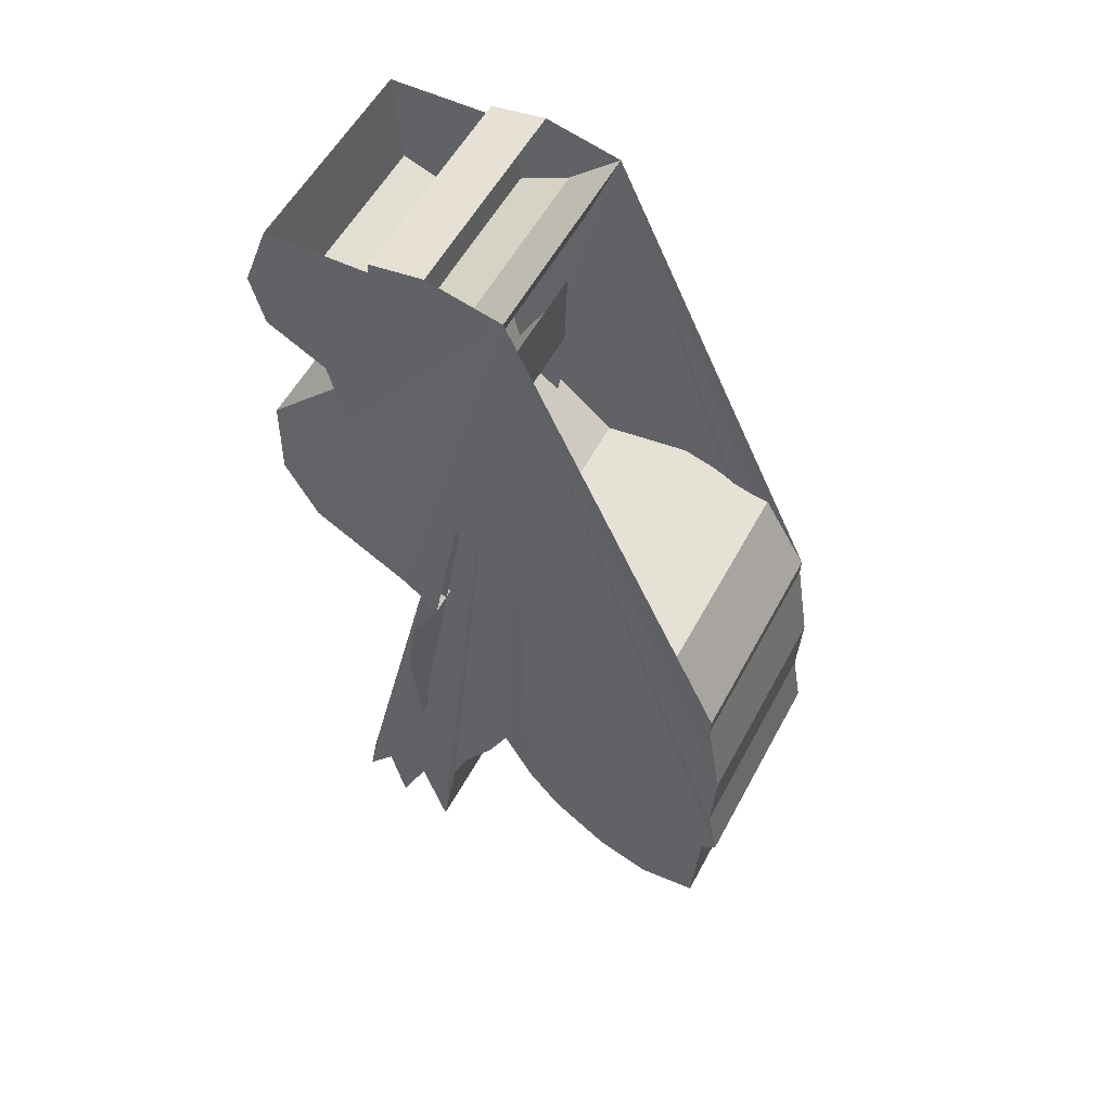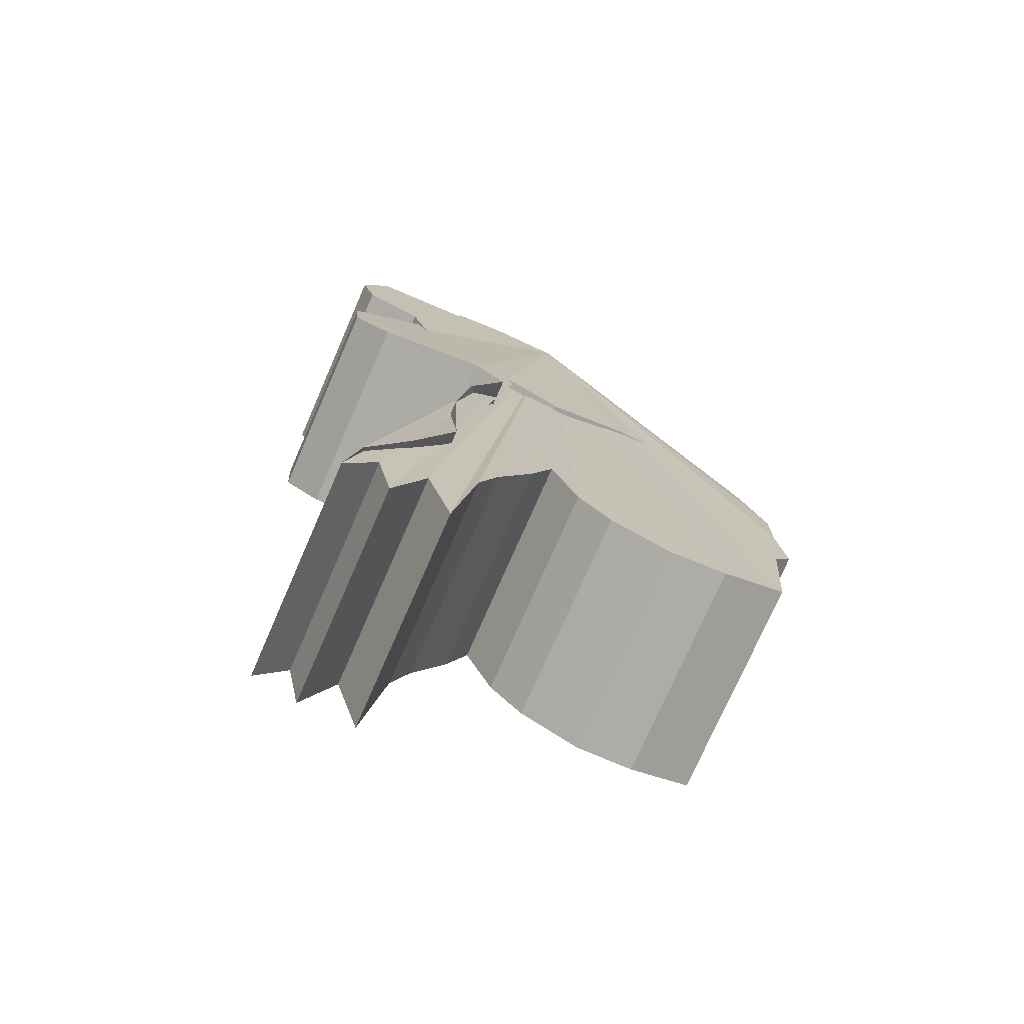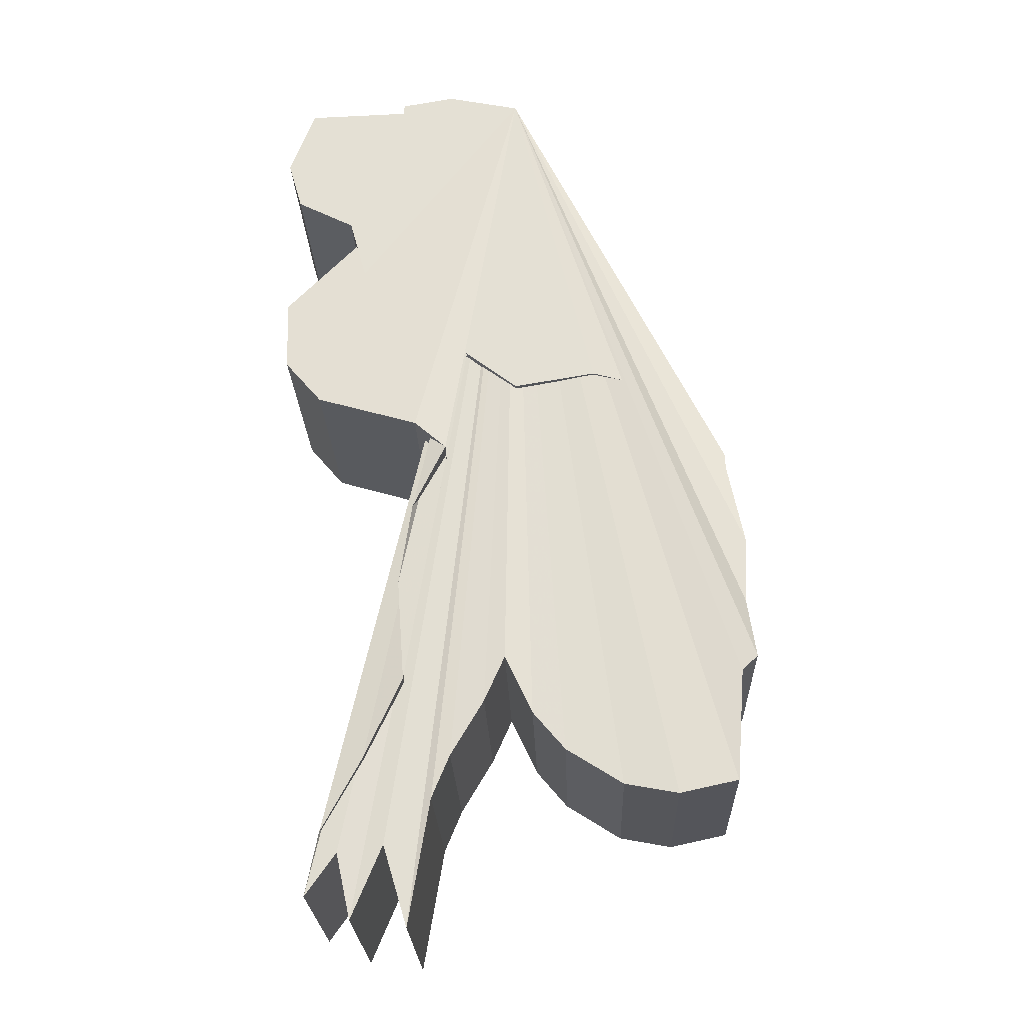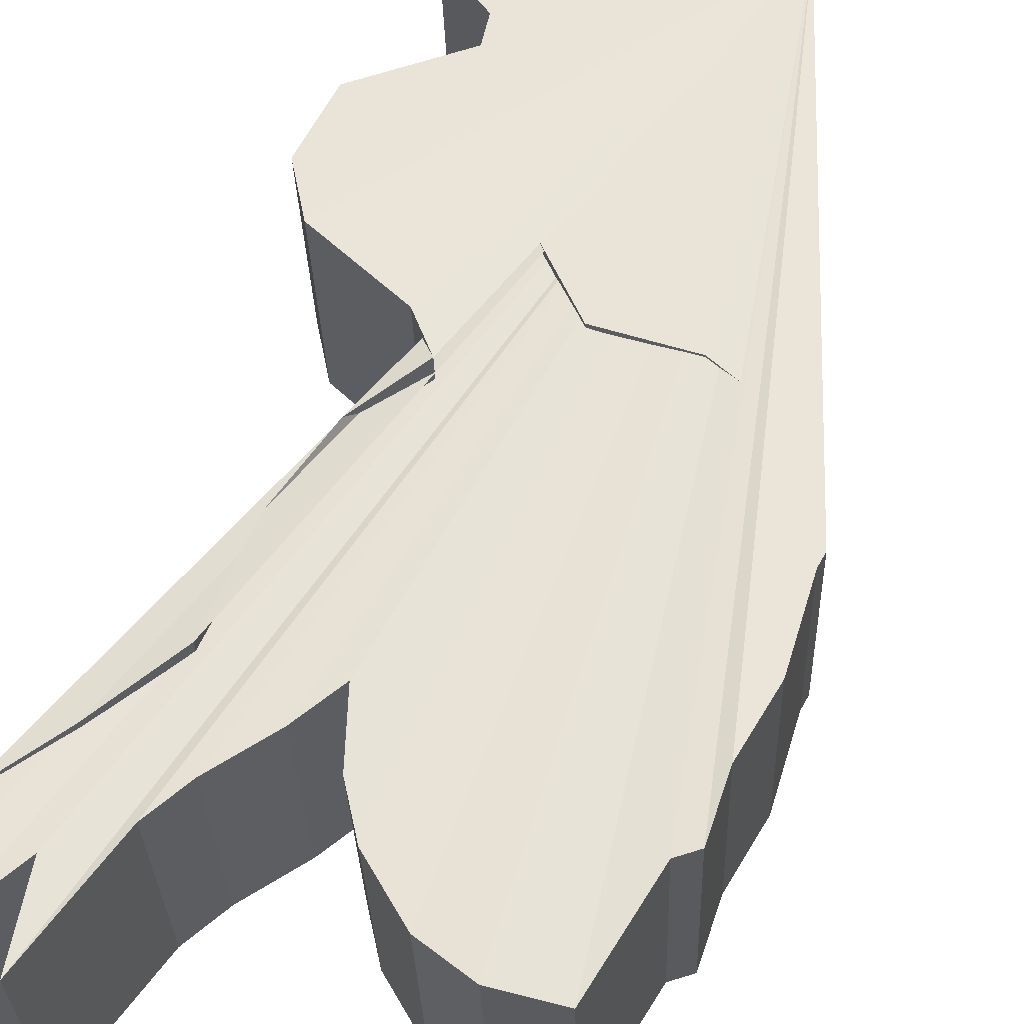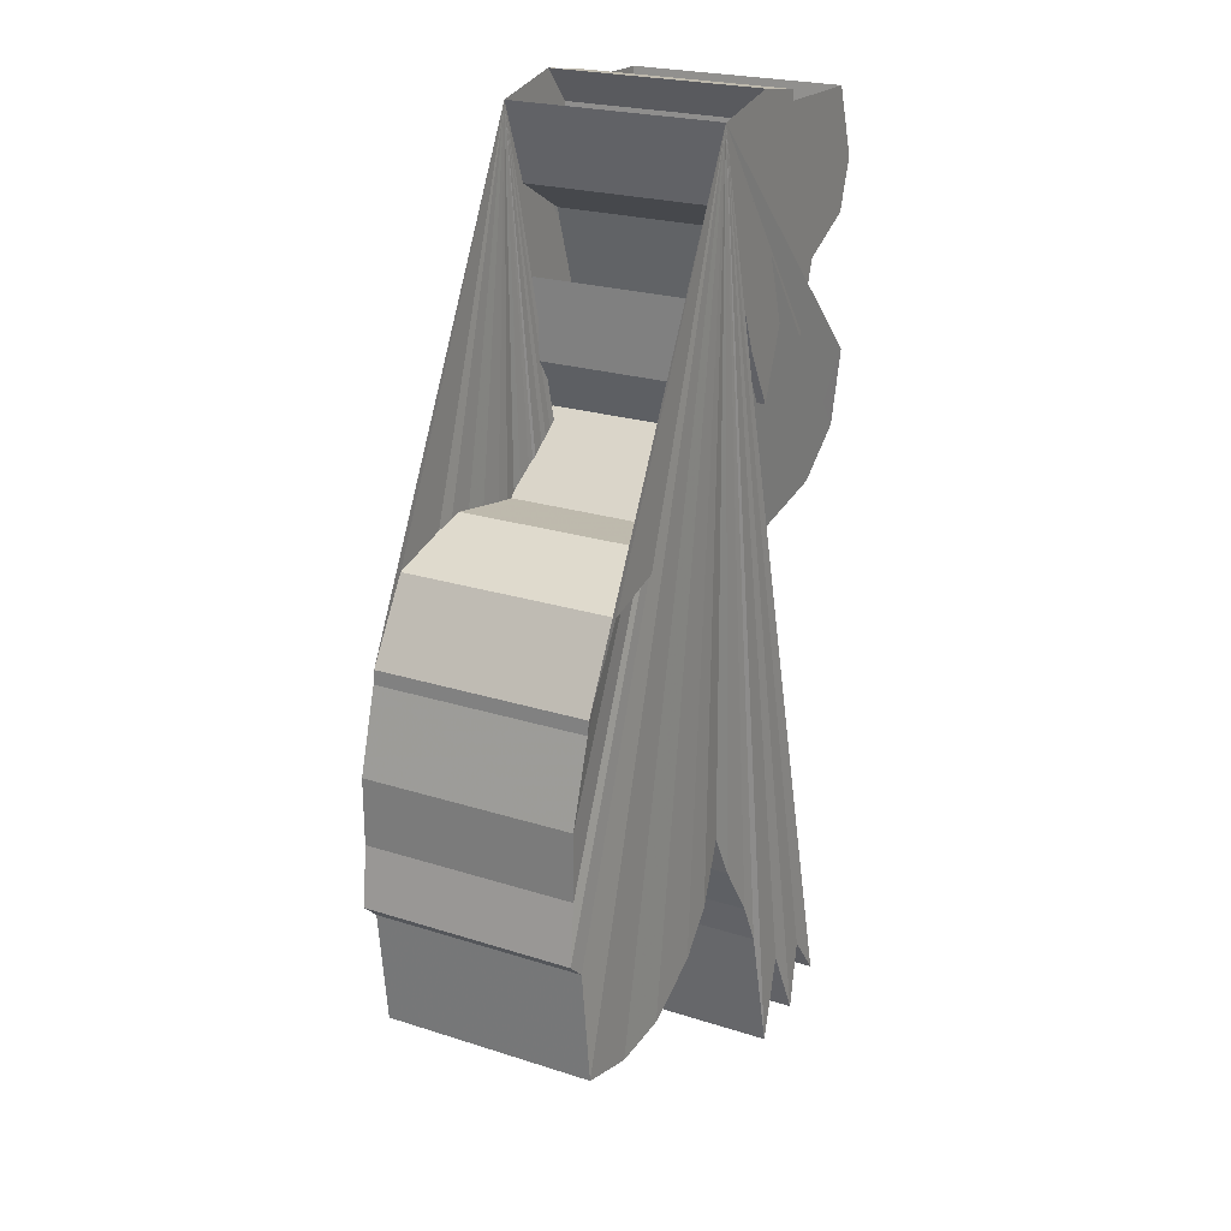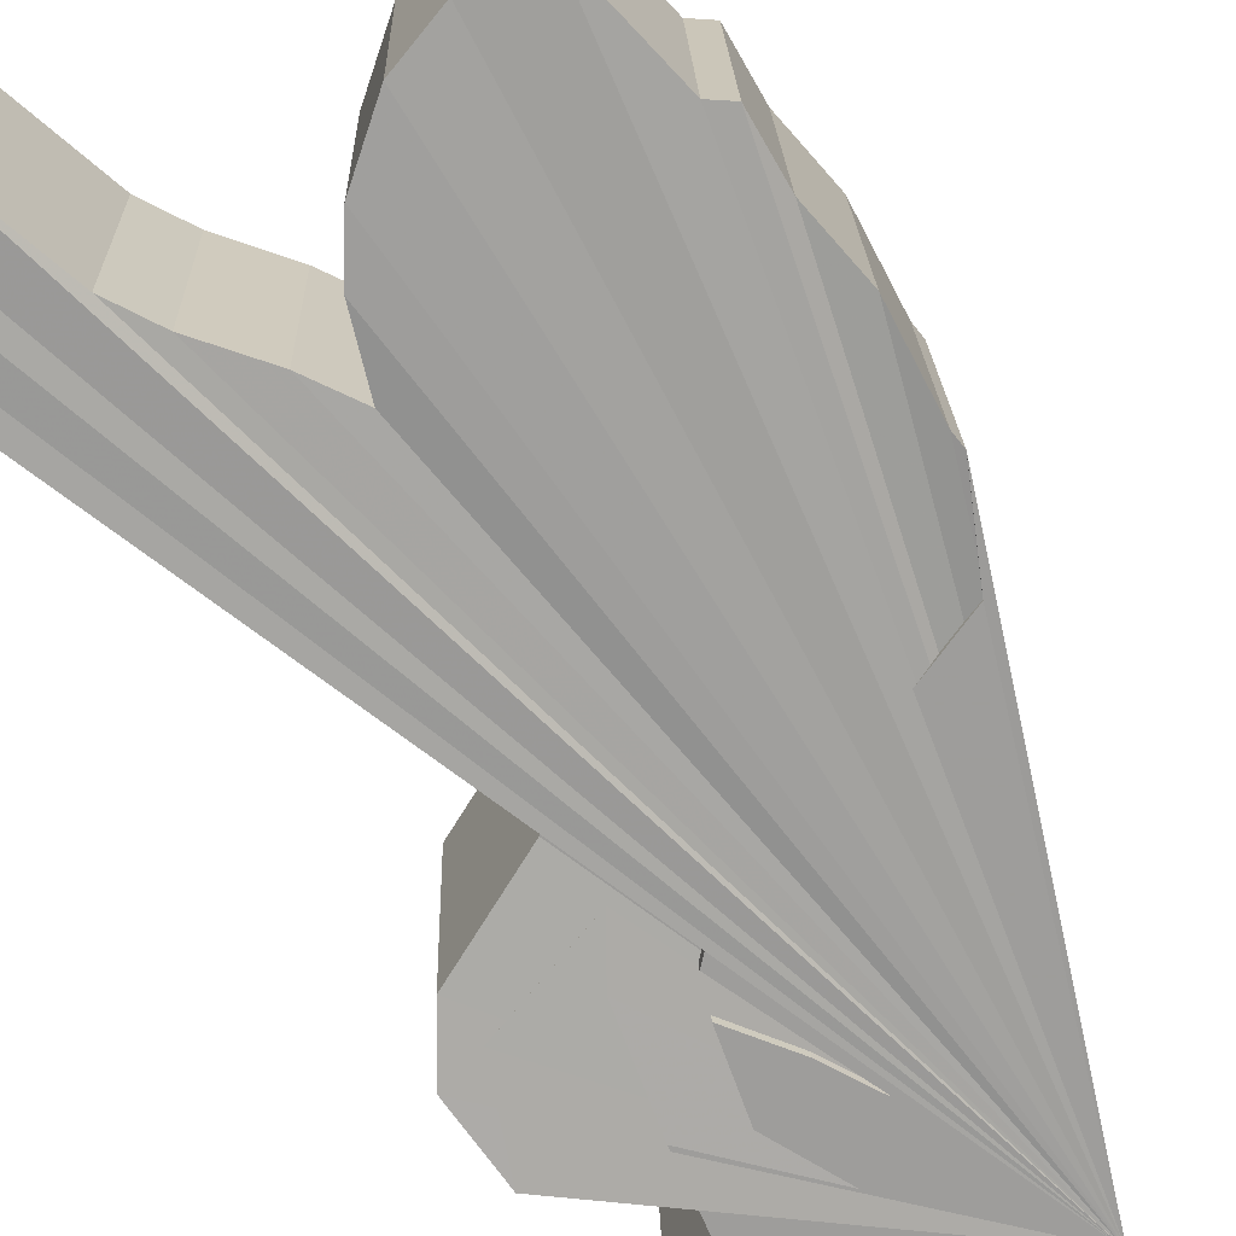
<metadata>
{"format":"obj","ext":"obj","renderer":"f3d","projection":"perspective","resolution":1024,"background":"white","views":[{"elev":54.9,"azim":26.0,"up":"+Y"},{"elev":-75.1,"azim":-25.4,"up":"+Y"},{"elev":-24.2,"azim":0.1,"up":"+Y"},{"elev":61.3,"azim":27.8,"up":"+Z"},{"elev":23.2,"azim":117.0,"up":"+Y"},{"elev":-68.5,"azim":38.6,"up":"+Z"}]}
</metadata>
<code>
o Cube.001_Cube.004
v 0.2277 -0.06578 0.1948
v -0.1342 0.3223 0.1707
v -0.179 0.2538 0.1699
v -0.07345 0.1709 0.1751
v 0.03344 0.1883 0.179
v 0.1504 0.1557 0.183
v 0.2073 0.06009 0.1859
v 0.2072 0.04171 0.1877
v -0.1328 0.4227 0.1693
v -0.1588 0.3603 0.1692
v -0.1973 0.2917 0.1687
v -0.2275 0.38 0.1663
v -0.1884 0.4925 0.1662
v -0.1125 0.5355 0.1685
v -0.07355 0.6354 0.1686
v -0.137 0.5797 0.167
v -0.2002 0.5491 0.165
v -0.2056 0.612 0.1639
v -0.1674 0.6554 0.1647
v -0.2366 0.6438 0.1622
v -0.2438 0.5685 0.163
v -0.2638 0.4809 0.1635
v -0.3575 0.5135 0.1594
v -0.3685 0.6266 0.1574
v -0.4011 0.5392 0.1574
v -0.3831 0.4761 0.159
v -0.3083 0.4375 0.1624
v -0.2844 0.3493 0.1646
v -0.2467 0.2308 0.1781
v -0.2046 0.1775 0.1872
v -0.3401 0.2041 0.1694
v -0.3936 0.3072 0.1552
v -0.3895 0.2109 0.1631
v -0.3413 0.1513 0.1734
v -0.2092 0.1061 0.1922
v -0.1675 0.07007 0.1932
v -0.2101 -0.01338 0.1845
v -0.2271 -0.1198 0.1764
v -0.2184 -0.2491 0.169
v -0.2676 -0.3519 0.1585
v -0.3199 -0.4449 0.1484
v -0.3367 -0.5254 0.142
v -0.2973 -0.4708 0.1467
v -0.2788 -0.5554 0.1458
v -0.239 -0.4618 0.1516
v -0.2077 -0.566 0.1512
v -0.1802 -0.4042 0.158
v -0.157 -0.3494 0.1614
v -0.1142 -0.2786 0.1668
v -0.0877 -0.2205 0.1706
v -0.05214 -0.295 0.1684
v -0.01061 -0.3442 0.1704
v 0.06184 -0.3907 0.1755
v 0.1303 -0.4049 0.1829
v 0.205 -0.3894 0.188
v 0.2154 -0.2467 0.1924
v 0.2353 -0.2277 0.1953
v 0.2235 -0.1532 0.1975
v 0.2364 -0.06482 -0.07564
v -0.1255 0.3233 -0.09975
v -0.1704 0.2548 -0.1005
v -0.0648 0.1718 -0.09529
v 0.04208 0.1893 -0.09144
v 0.1591 0.1567 -0.0874
v 0.2159 0.06104 -0.08454
v 0.2158 0.04267 -0.08273
v -0.1242 0.4237 -0.1011
v -0.1501 0.3612 -0.1012
v -0.1887 0.2927 -0.1017
v -0.2189 0.3809 -0.1041
v -0.1797 0.4934 -0.1042
v -0.1039 0.5364 -0.1019
v -0.0649 0.6364 -0.1018
v -0.1284 0.5807 -0.1035
v -0.1915 0.5501 -0.1055
v -0.197 0.6129 -0.1066
v -0.1587 0.6564 -0.1057
v -0.2279 0.6447 -0.1082
v -0.2352 0.5695 -0.1074
v -0.2552 0.4819 -0.107
v -0.3488 0.5144 -0.111
v -0.3599 0.6276 -0.113
v -0.3924 0.5401 -0.113
v -0.3744 0.4771 -0.1115
v -0.2997 0.4385 -0.108
v -0.2757 0.3503 -0.1059
v -0.2381 0.2318 -0.09232
v -0.1959 0.1785 -0.08329
v -0.3315 0.205 -0.1011
v -0.3849 0.3082 -0.1153
v -0.3808 0.2119 -0.1073
v -0.3326 0.1523 -0.09708
v -0.2006 0.1071 -0.07828
v -0.1589 0.07103 -0.0772
v -0.2015 -0.01242 -0.08591
v -0.2184 -0.1188 -0.094
v -0.2097 -0.2482 -0.1015
v -0.2589 -0.3509 -0.1119
v -0.3113 -0.4439 -0.122
v -0.328 -0.5245 -0.1285
v -0.2887 -0.4699 -0.1238
v -0.2701 -0.5544 -0.1246
v -0.2304 -0.4609 -0.1188
v -0.1991 -0.5651 -0.1192
v -0.1715 -0.4032 -0.1125
v -0.1483 -0.3484 -0.1091
v -0.1055 -0.2776 -0.1036
v -0.07905 -0.2196 -0.09988
v -0.0435 -0.294 -0.102
v -0.001971 -0.3432 -0.1
v 0.07049 -0.3898 -0.09491
v 0.1389 -0.404 -0.08751
v 0.2137 -0.3885 -0.08248
v 0.224 -0.2457 -0.07806
v 0.244 -0.2268 -0.07511
v 0.2321 -0.1522 -0.07296
f 15 16 17 18 19 20 21 22 23 24 25 26 27 28 29 30 31 32 33 34 35 36 37 38 39 40 41 42 43 44 45 46 47 48 49 50 51 52 53 54 55 56 57 58 1 8 7 6 5 4 3 2 9 10 11 12 13 14
f 73 72 71 70 69 68 67 60 61 62 63 64 65 66 59 116 115 114 113 112 111 110 109 108 107 106 105 104 103 102 101 100 99 98 97 96 95 94 93 92 91 90 89 88 87 86 85 84 83 82 81 80 79 78 77 76 75 74
f 54 53 111 112
f 17 16 74 75
f 32 31 89 90
f 2 3 61 60
f 47 46 104 105
f 25 24 82 83
f 15 14 72 73
f 40 39 97 98
f 55 54 112 113
f 18 17 75 76
f 33 32 90 91
f 3 4 62 61
f 48 47 105 106
f 26 25 83 84
f 14 13 71 72
f 41 40 98 99
f 56 55 113 114
f 19 18 76 77
f 34 33 91 92
f 4 5 63 62
f 49 48 106 107
f 27 26 84 85
f 13 12 70 71
f 42 41 99 100
f 57 56 114 115
f 20 19 77 78
f 35 34 92 93
f 5 6 64 63
f 50 49 107 108
f 28 27 85 86
f 12 11 69 70
f 43 42 100 101
f 58 57 115 116
f 21 20 78 79
f 36 35 93 94
f 51 50 108 109
f 6 7 65 64
f 29 28 86 87
f 44 43 101 102
f 11 10 68 69
f 1 58 116 59
f 22 21 79 80
f 37 36 94 95
f 7 8 66 65
f 52 51 109 110
f 30 29 87 88
f 10 9 67 68
f 45 44 102 103
f 23 22 80 81
f 38 37 95 96
f 8 1 59 66
f 53 52 110 111
f 31 30 88 89
f 9 2 60 67
f 46 45 103 104
f 24 23 81 82
f 16 15 73 74
f 39 38 96 97

</code>
